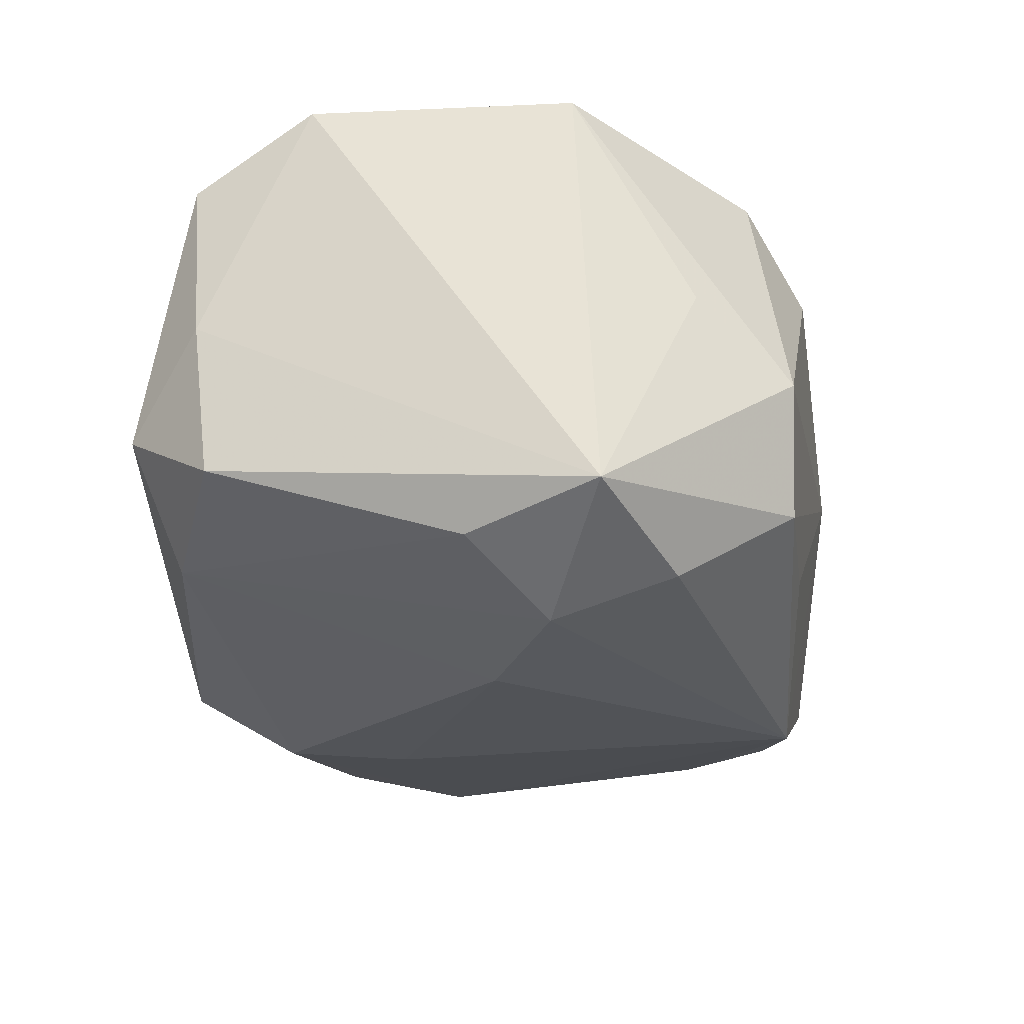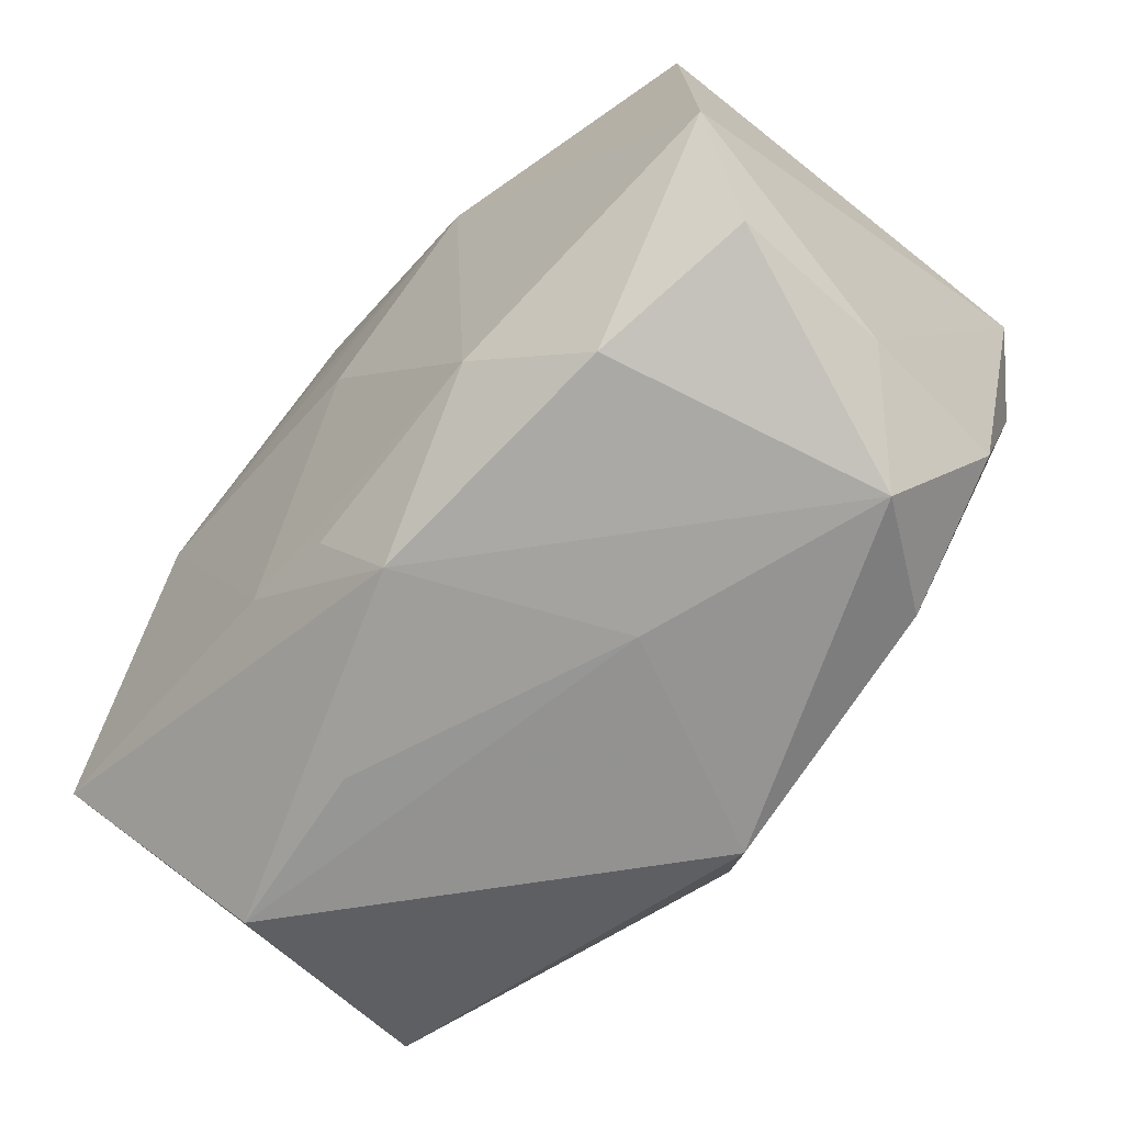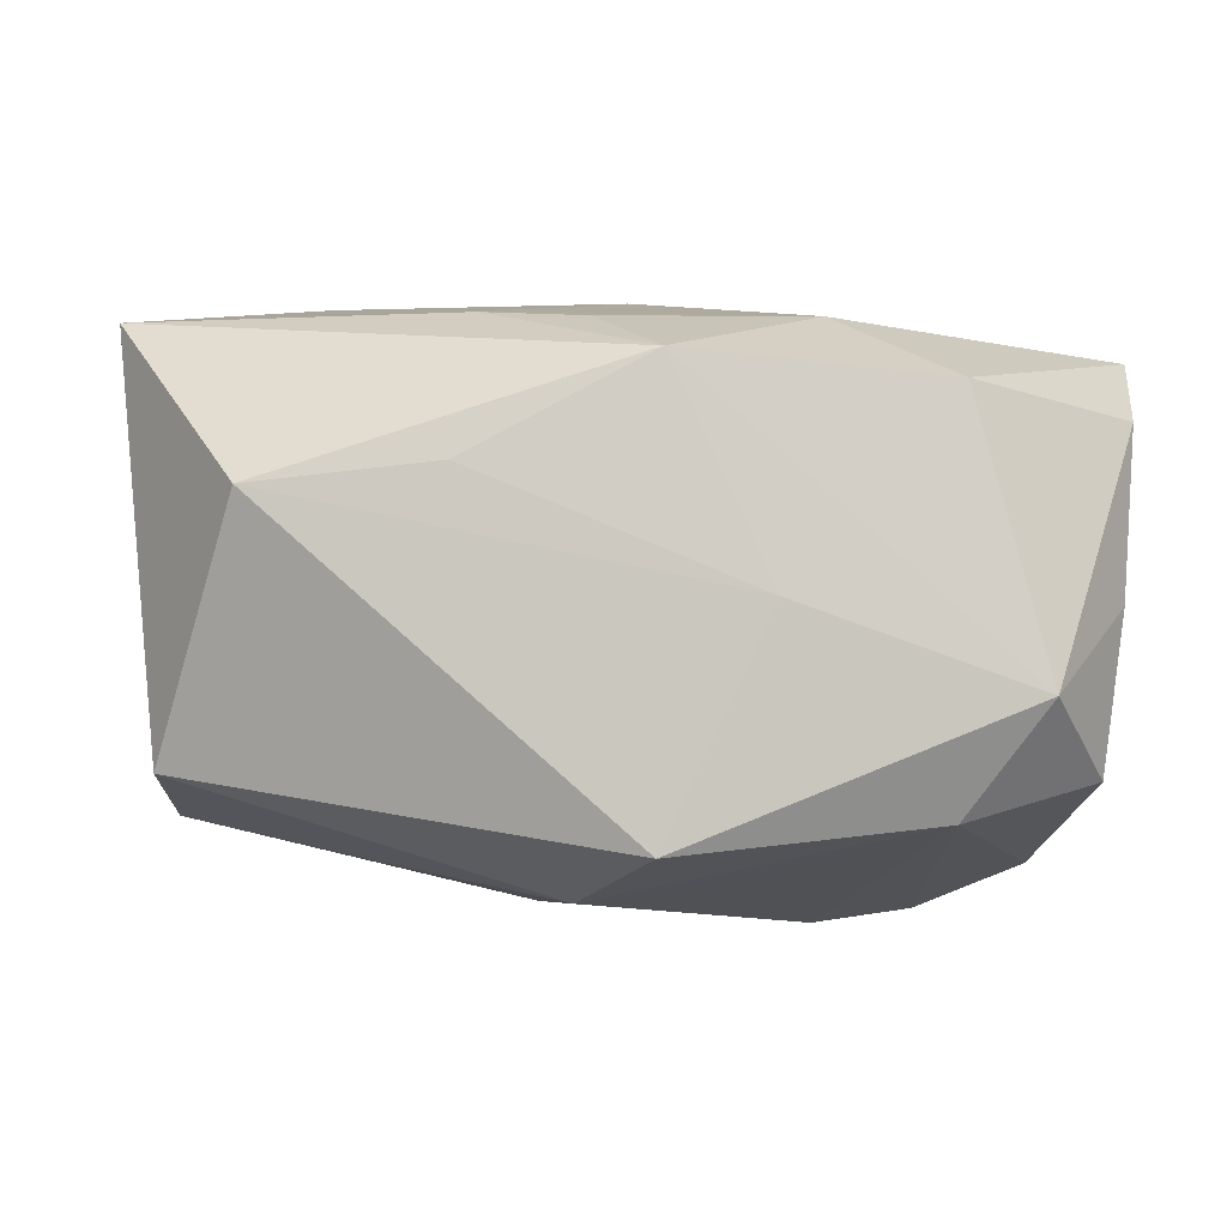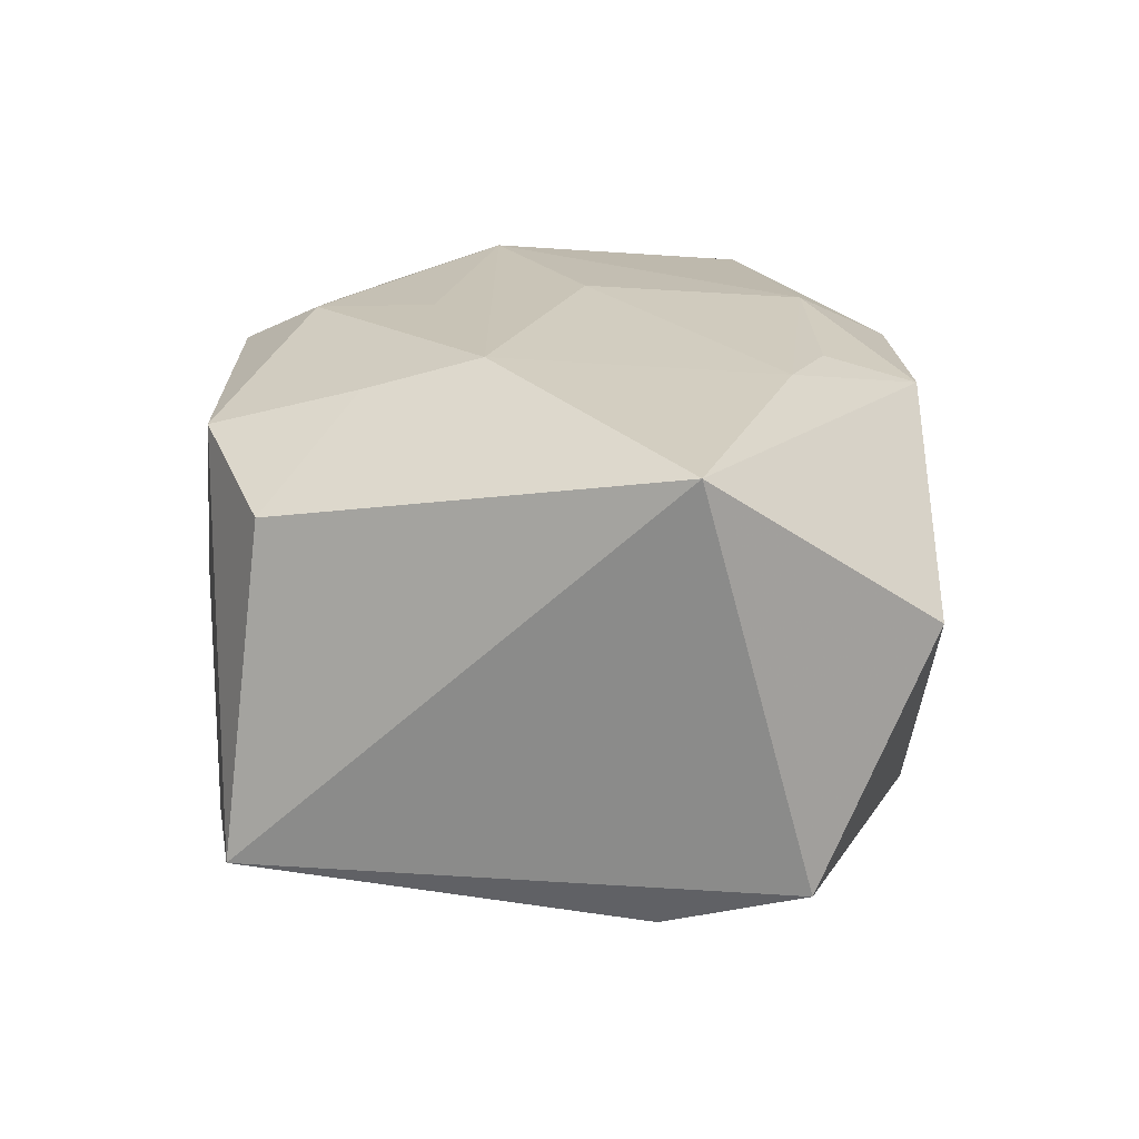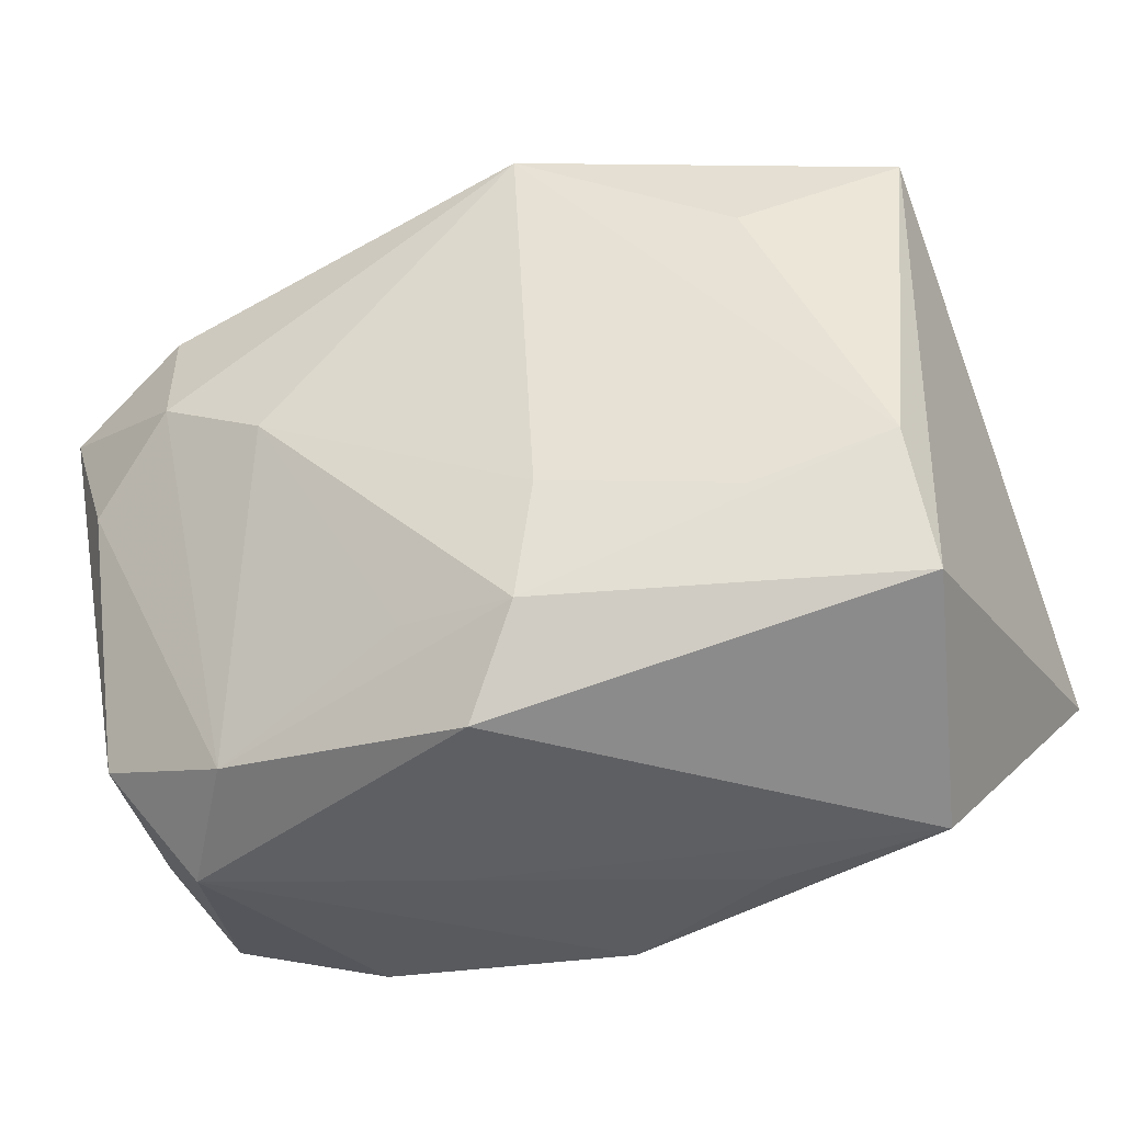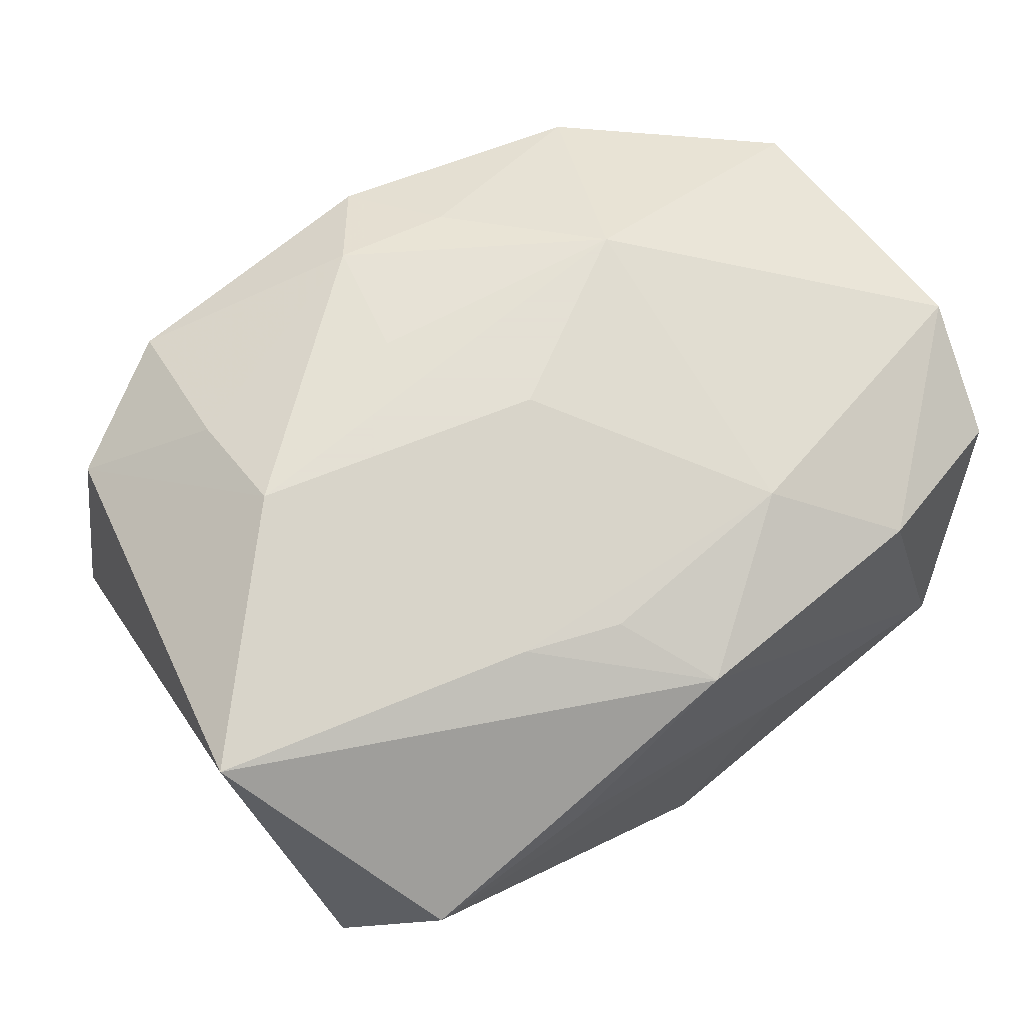
<metadata>
{"format":"obj","ext":"obj","renderer":"f3d","projection":"perspective","resolution":1024,"background":"white","views":[{"elev":-28.5,"azim":96.2,"up":"+Z"},{"elev":-67.7,"azim":49.9,"up":"+Y"},{"elev":-2.8,"azim":-6.2,"up":"+Z"},{"elev":20.0,"azim":-85.5,"up":"+Z"},{"elev":-39.0,"azim":-157.6,"up":"+Y"},{"elev":66.2,"azim":-36.1,"up":"+Z"}]}
</metadata>
<code>
v -0.006354 0.02383 0.001184
v 0.02865 0.007617 0.01428
v -0.01735 0.0213 -0.01136
v -0.005081 0.008655 0.01876
v 0.0293 0.009016 -0.01479
v 0.02535 0.0152 0.0003428
v 0.02164 -0.02255 -0.006153
v -0.02578 0.01637 0.01123
v 0.01724 0.01898 0.01276
v 0.01188 0.006336 0.0189
v 0.003095 -0.01548 -0.0168
v 0.02748 -0.01788 0.009667
v -0.004661 -0.01635 -0.01776
v -0.02704 -0.006922 -0.01301
v -0.0002606 -0.02236 0.01296
v 0.02126 0.0212 -0.004242
v 0.0002259 -0.000582 0.0189
v -0.02353 -0.02304 0.005073
v 0.02704 -0.01732 -0.000897
v -0.01201 -0.02304 0.0065
v 0.004217 0.01557 0.01705
v -0.01823 -0.009945 -0.01502
v 0.008016 0.02119 -0.01199
v -0.03062 -0.009138 0.01577
v -0.005977 -0.008184 -0.01807
v 0.01707 -0.02092 0.01168
v 0.01201 0.0006442 -0.0201
v -0.01817 0.003984 0.0189
v 0.01012 -0.01475 0.01598
v -0.01005 -0.01409 0.016
v -0.01819 0.01133 0.0168
v 0.000557 0.02201 0.01488
v 0.02577 0.0002546 -0.01638
v -0.003746 -0.01612 0.01557
v -0.02801 -0.01596 -0.01044
v 0.02596 -0.01635 -0.01098
v 0.01659 -0.0199 -0.01331
v 0.02948 -0.009836 0.01419
v -0.0007403 -0.02254 -0.01499
v -0.02827 0.01852 -0.009488
v 0.01201 0.02261 0.007765
v 0.0206 0.01322 -0.01738
v -0.01733 0.02083 0.01418
v -0.004457 0.01995 -0.01829
v -0.01854 0.0124 -0.01479
v -0.003418 0.01651 0.01806
v 0.01763 0.0208 -0.01203
v 0.006047 -0.02304 -0.0007665
v 0.01945 0.005013 -0.0195
f 18 35 39
f 18 15 24
f 24 35 18
f 40 35 24
f 7 15 48
f 18 39 48
f 48 39 7
f 1 43 32
f 13 39 35
f 14 35 40
f 14 13 35
f 1 44 3
f 3 44 40
f 3 43 1
f 40 43 3
f 37 36 7
f 7 39 37
f 39 13 37
f 28 24 30
f 30 24 15
f 20 15 18
f 18 48 20
f 20 48 15
f 26 15 7
f 7 12 26
f 26 29 15
f 38 29 26
f 26 12 38
f 7 36 19
f 19 12 7
f 38 12 19
f 19 5 38
f 36 5 19
f 38 5 2
f 40 24 8
f 8 31 43
f 8 24 28
f 28 31 8
f 8 43 40
f 40 44 45
f 45 14 40
f 44 14 45
f 25 14 44
f 25 44 27
f 27 13 25
f 33 5 36
f 36 37 33
f 11 13 27
f 27 37 11
f 11 37 13
f 28 30 17
f 17 30 29
f 15 29 34
f 34 30 15
f 29 30 34
f 9 2 16
f 6 5 16
f 16 2 6
f 6 2 5
f 13 14 22
f 22 25 13
f 14 25 22
f 49 37 27
f 49 33 37
f 27 44 49
f 44 42 49
f 5 33 49
f 49 42 5
f 23 44 1
f 16 5 47
f 5 42 47
f 1 16 47
f 47 23 1
f 47 42 44
f 44 23 47
f 46 32 43
f 46 31 28
f 43 31 46
f 41 9 16
f 32 9 41
f 41 16 1
f 1 32 41
f 4 46 28
f 38 2 10
f 2 9 10
f 46 4 10
f 28 17 10
f 10 4 28
f 10 29 38
f 10 17 29
f 21 10 9
f 46 10 21
f 21 9 32
f 32 46 21

</code>
